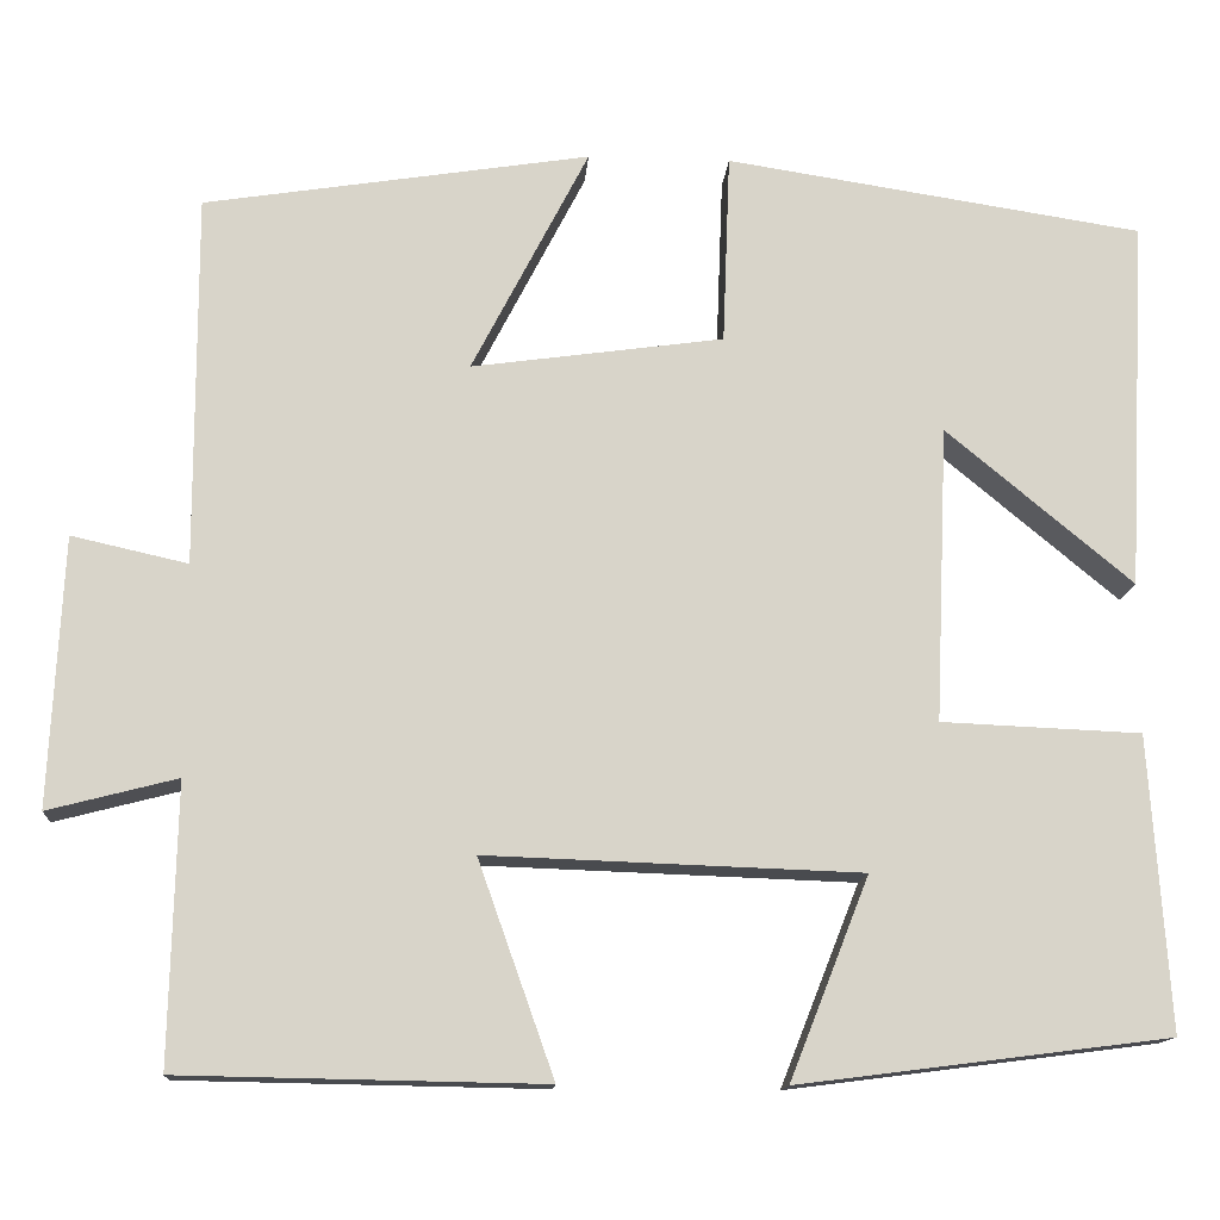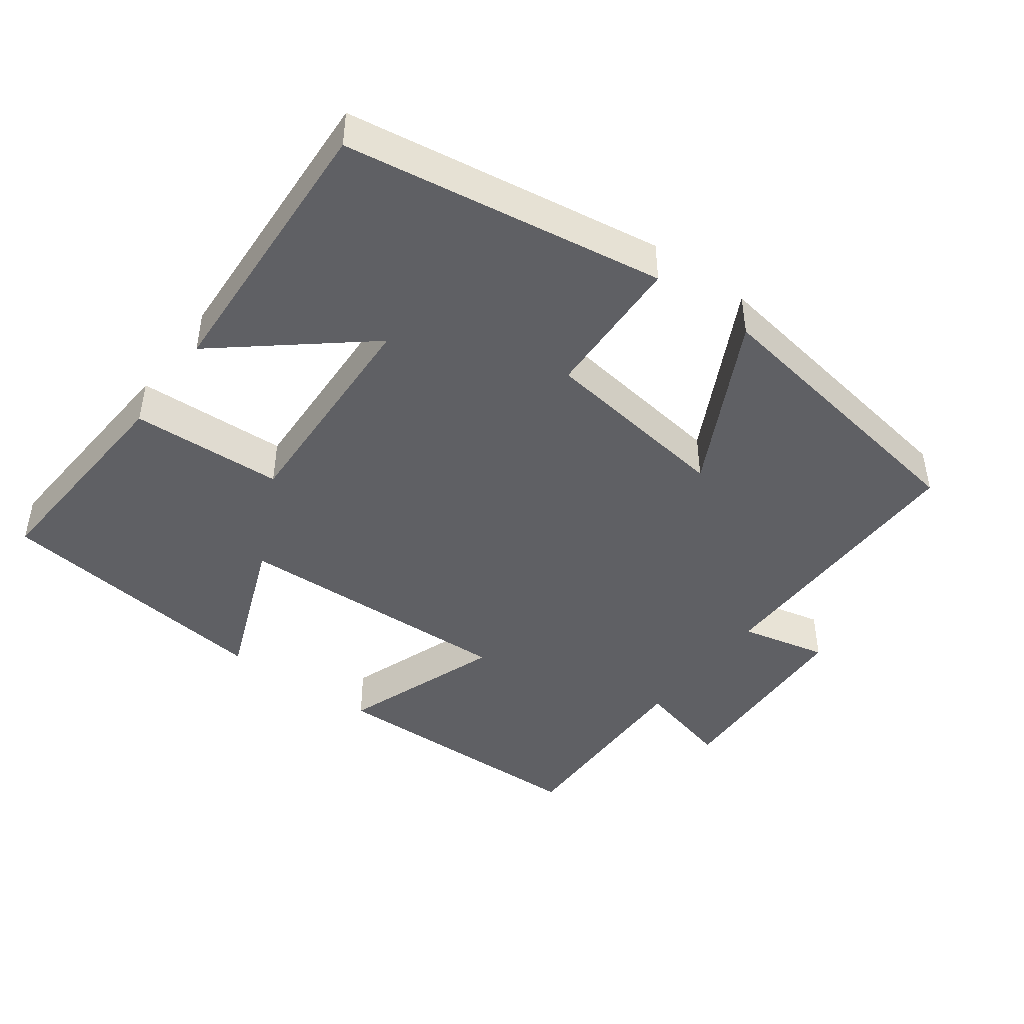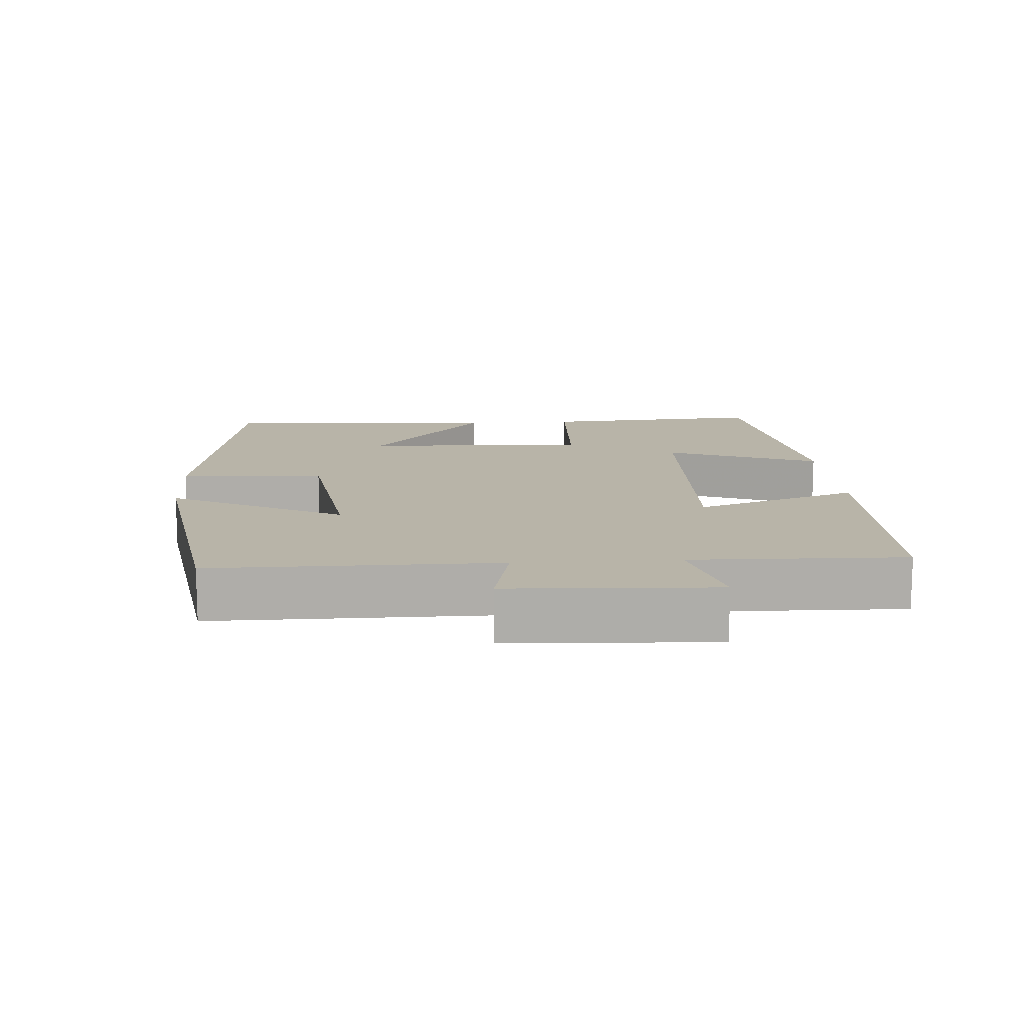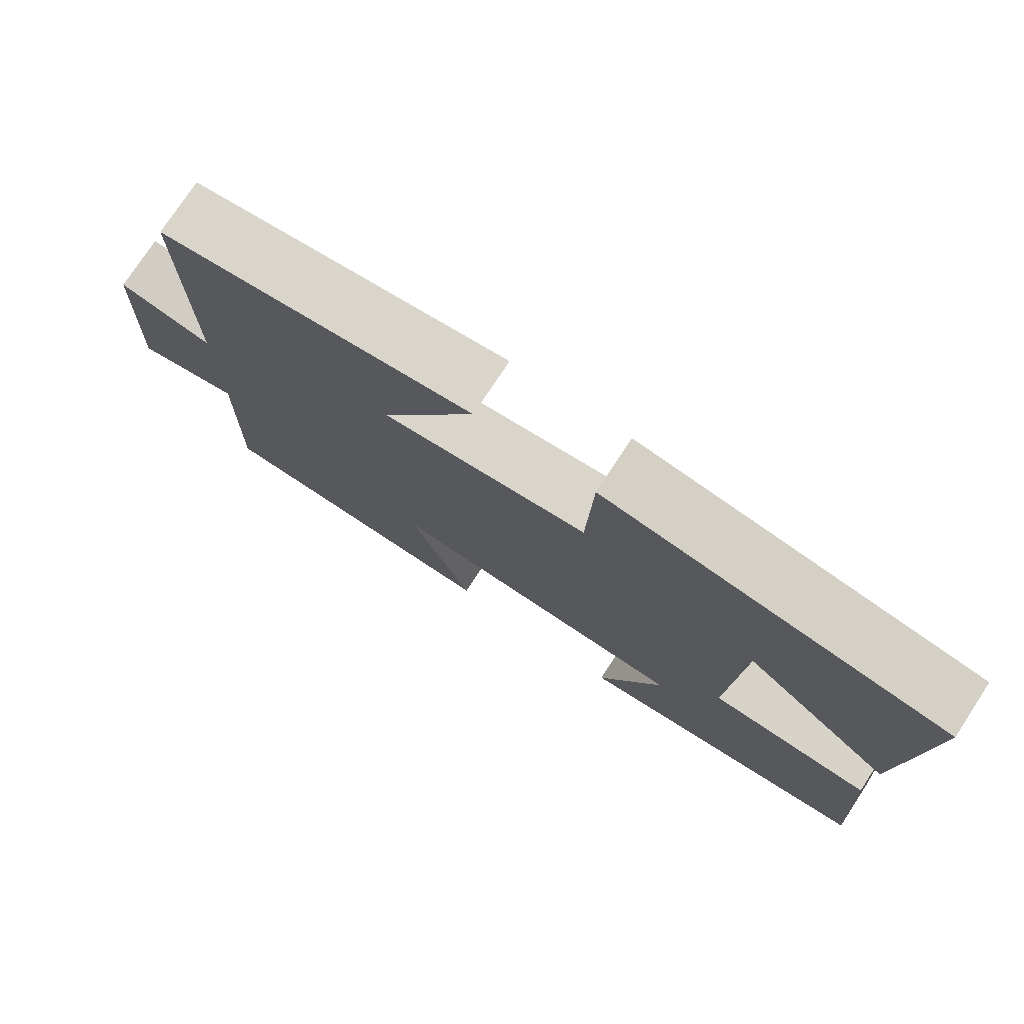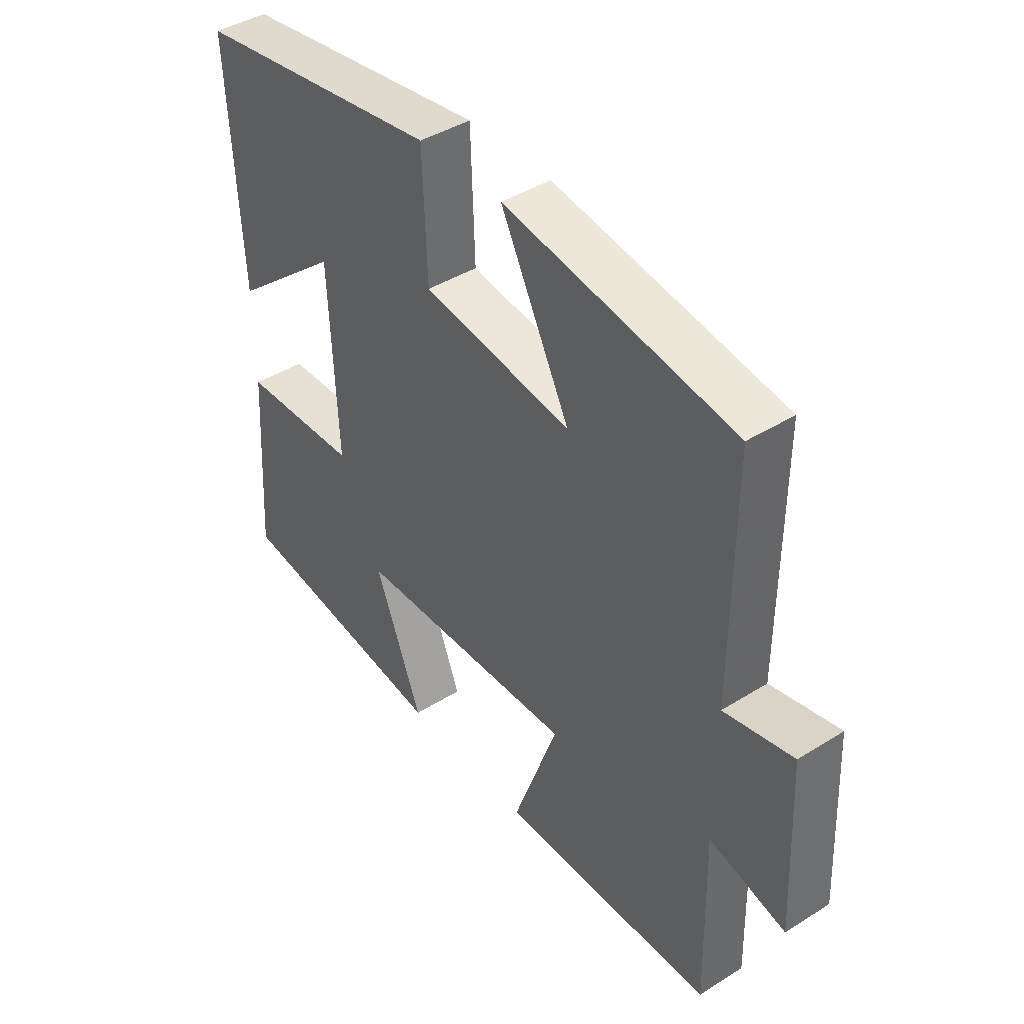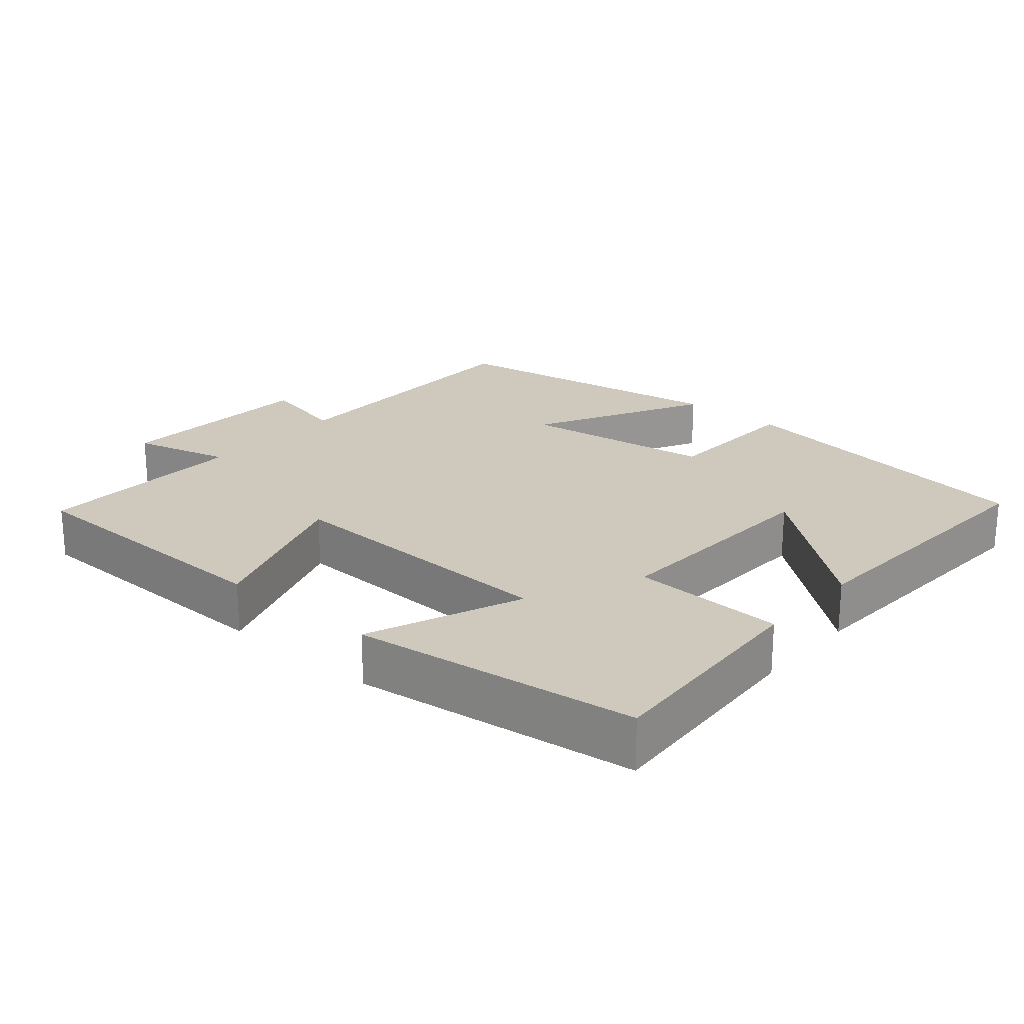
<metadata>
{"format":"obj","ext":"obj","renderer":"f3d","projection":"perspective","resolution":1024,"background":"white","views":[{"elev":-13.8,"azim":175.8,"up":"+Z"},{"elev":-44.3,"azim":-36.4,"up":"+Y"},{"elev":13.0,"azim":86.1,"up":"+Y"},{"elev":76.4,"azim":-146.7,"up":"+Z"},{"elev":42.0,"azim":53.0,"up":"+Z"},{"elev":22.3,"azim":-139.2,"up":"+Y"}]}
</metadata>
<code>
v 0.507 0.07 -0.493
v 0.116 0.07 -0.5
v 0.198 0.07 -0.269
v -0.206 0.07 -0.283
v -0.12 0.07 -0.5
v -0.521 0.07 -0.449
v -0.5 0.07 -0.132
v -0.284 0.07 -0.123
v -0.298 0.07 0.197
v -0.5 0.07 0.03
v -0.521 0.07 0.431
v -0.069 0.07 0.5
v -0.061 0.07 0.294
v 0.211 0.07 0.256
v 0.085 0.07 0.5
v 0.501 0.07 0.434
v 0.5 0.07 0.033
v 0.625 0.07 0.061
v 0.639 0.07 -0.229
v 0.5 0.07 -0.193
v 0.507 0 -0.493
v 0.116 0 -0.5
v 0.198 0 -0.269
v -0.206 0 -0.283
v -0.12 0 -0.5
v -0.521 0 -0.449
v -0.5 0 -0.132
v -0.284 0 -0.123
v -0.298 0 0.197
v -0.5 0 0.03
v -0.521 0 0.431
v -0.069 0 0.5
v -0.061 0 0.294
v 0.211 0 0.256
v 0.085 0 0.5
v 0.501 0 0.434
v 0.5 0 0.033
v 0.625 0 0.061
v 0.639 0 -0.229
v 0.5 0 -0.193
f 17 18 19 20
f 14 15 16 17
f 13 14 17 20
f 11 12 13
f 9 10 11
f 9 11 13 20
f 5 6 7 8
f 4 5 8
f 3 4 8 9
f 20 1 2 3
f 3 9 20
f 40 39 38 37
f 37 36 35 34
f 40 37 34 33
f 33 32 31
f 31 30 29
f 40 33 31 29
f 28 27 26 25
f 28 25 24
f 29 28 24 23
f 23 22 21 40
f 40 29 23
f 1 21 22 2
f 2 22 23 3
f 3 23 24 4
f 4 24 25 5
f 5 25 26 6
f 6 26 27 7
f 7 27 28 8
f 8 28 29 9
f 9 29 30 10
f 10 30 31 11
f 11 31 32 12
f 12 32 33 13
f 13 33 34 14
f 14 34 35 15
f 15 35 36 16
f 16 36 37 17
f 17 37 38 18
f 18 38 39 19
f 19 39 40 20
f 20 40 21 1

</code>
